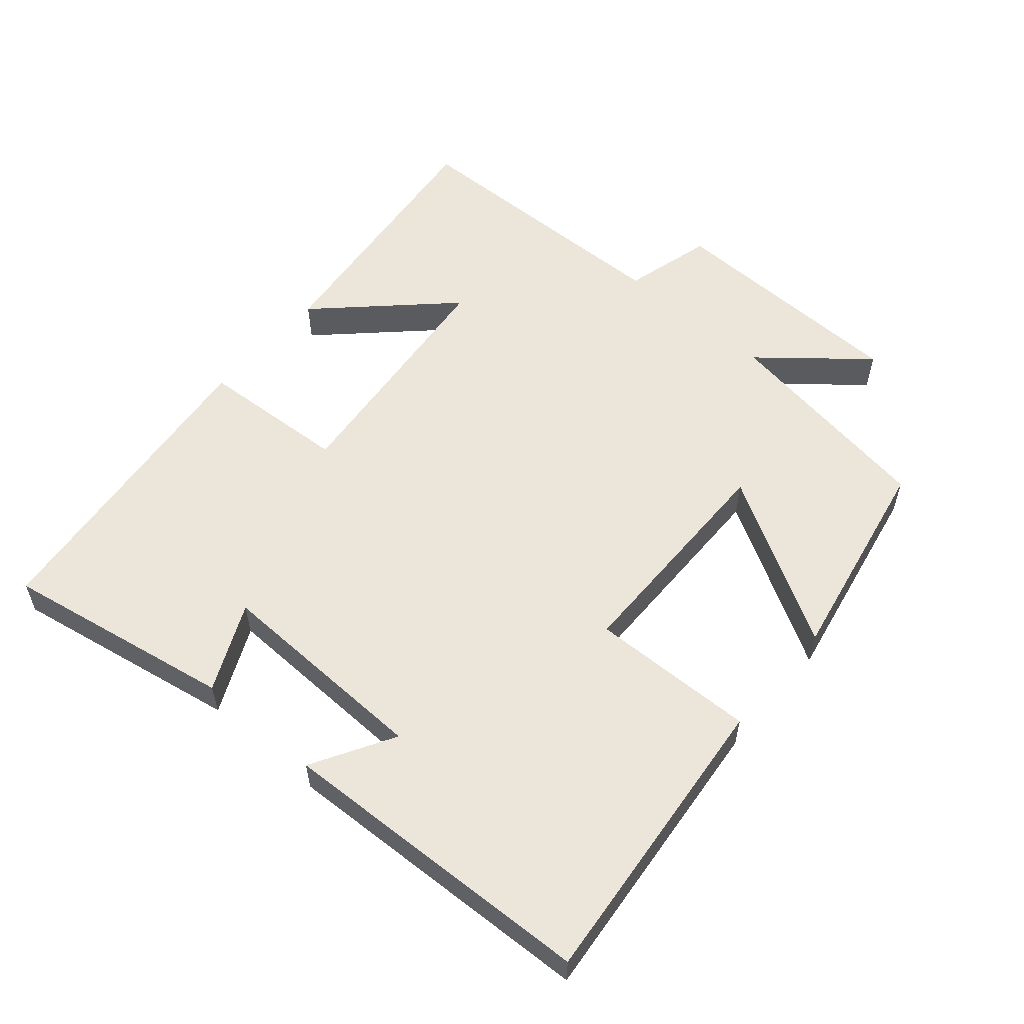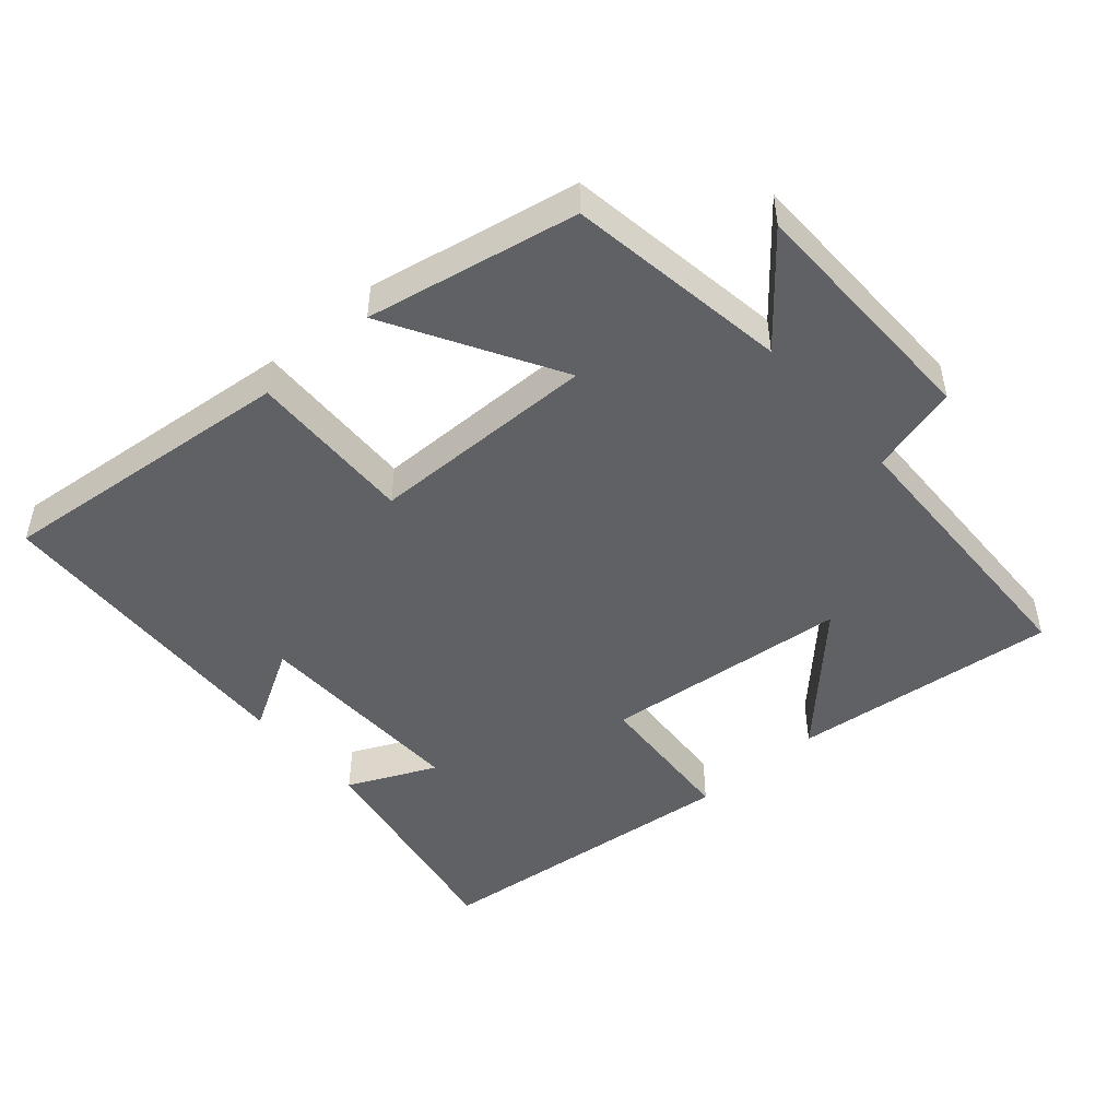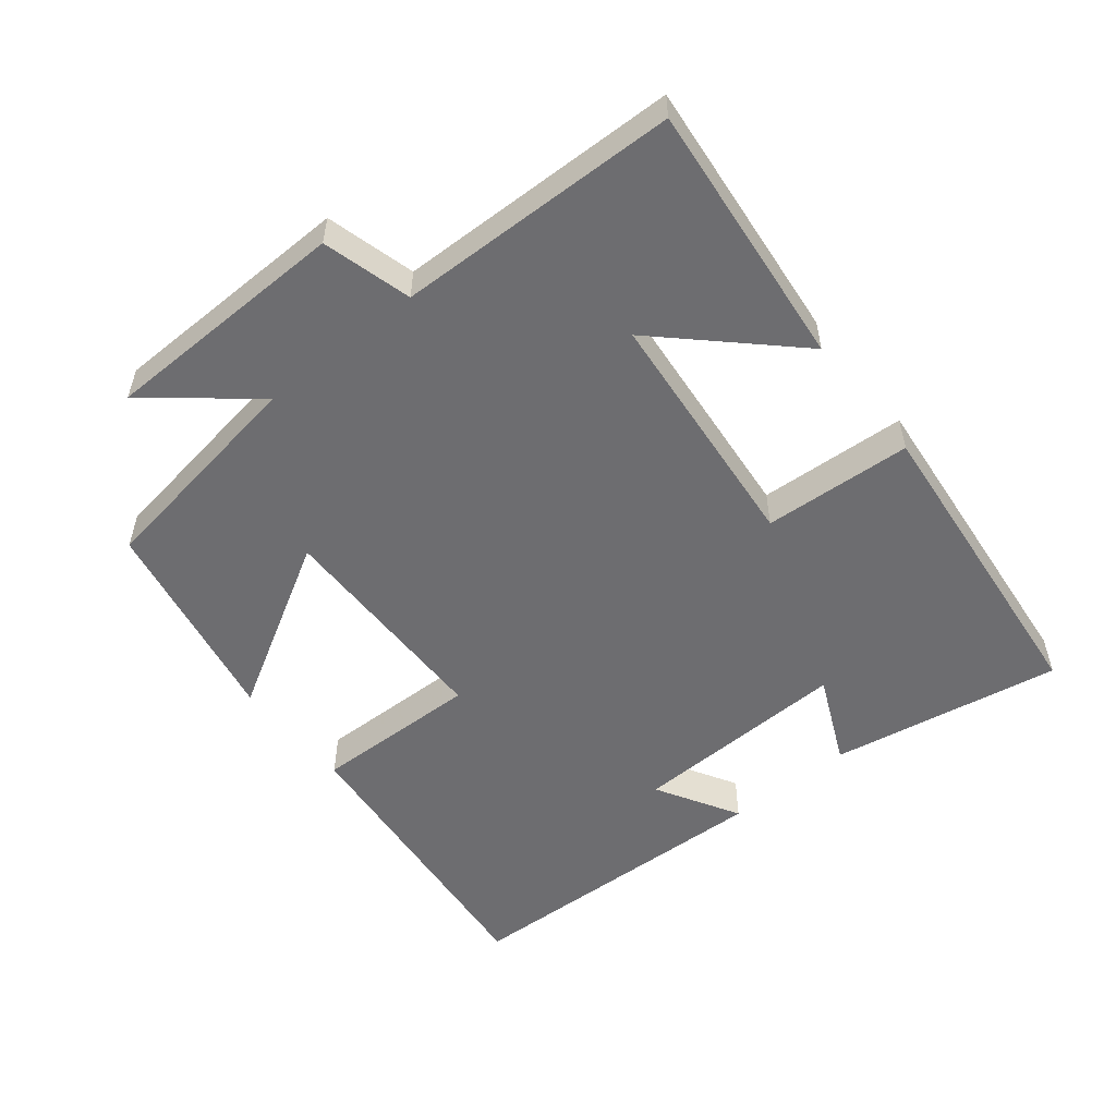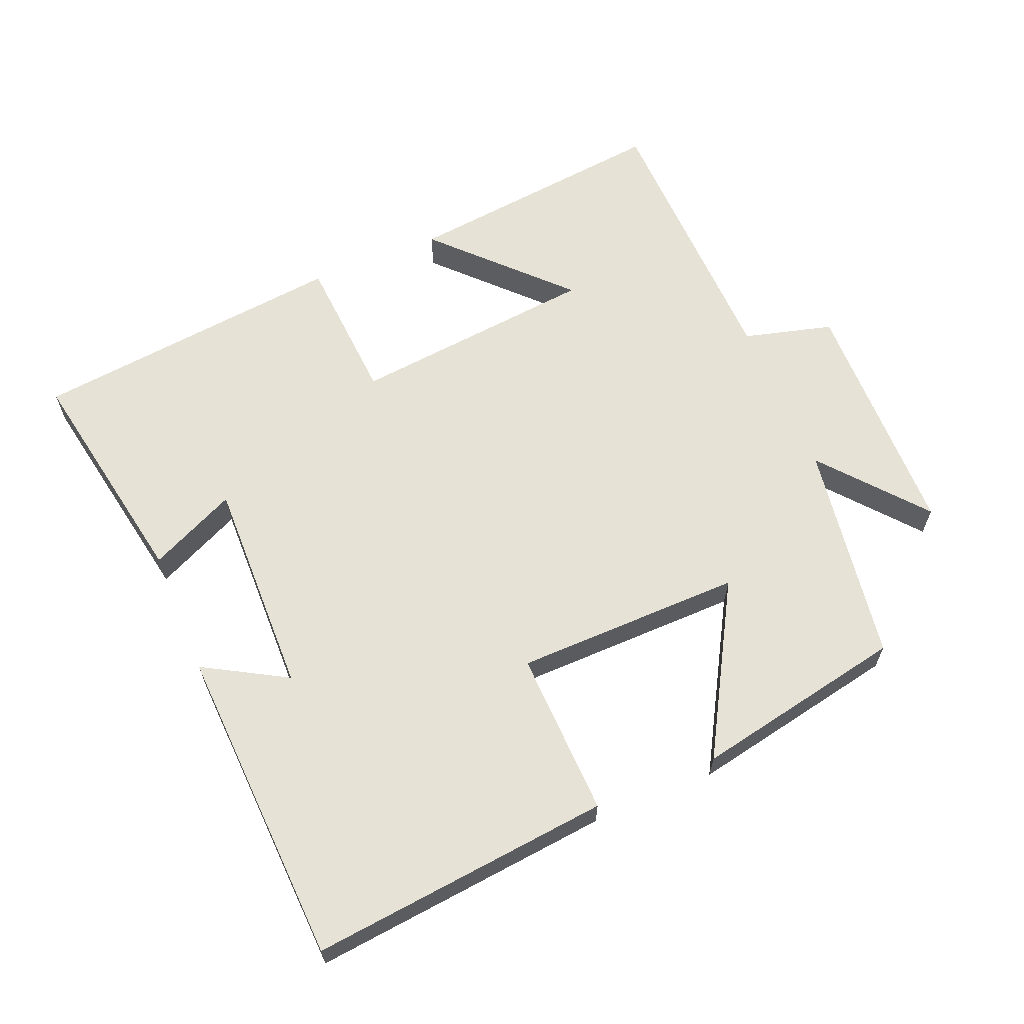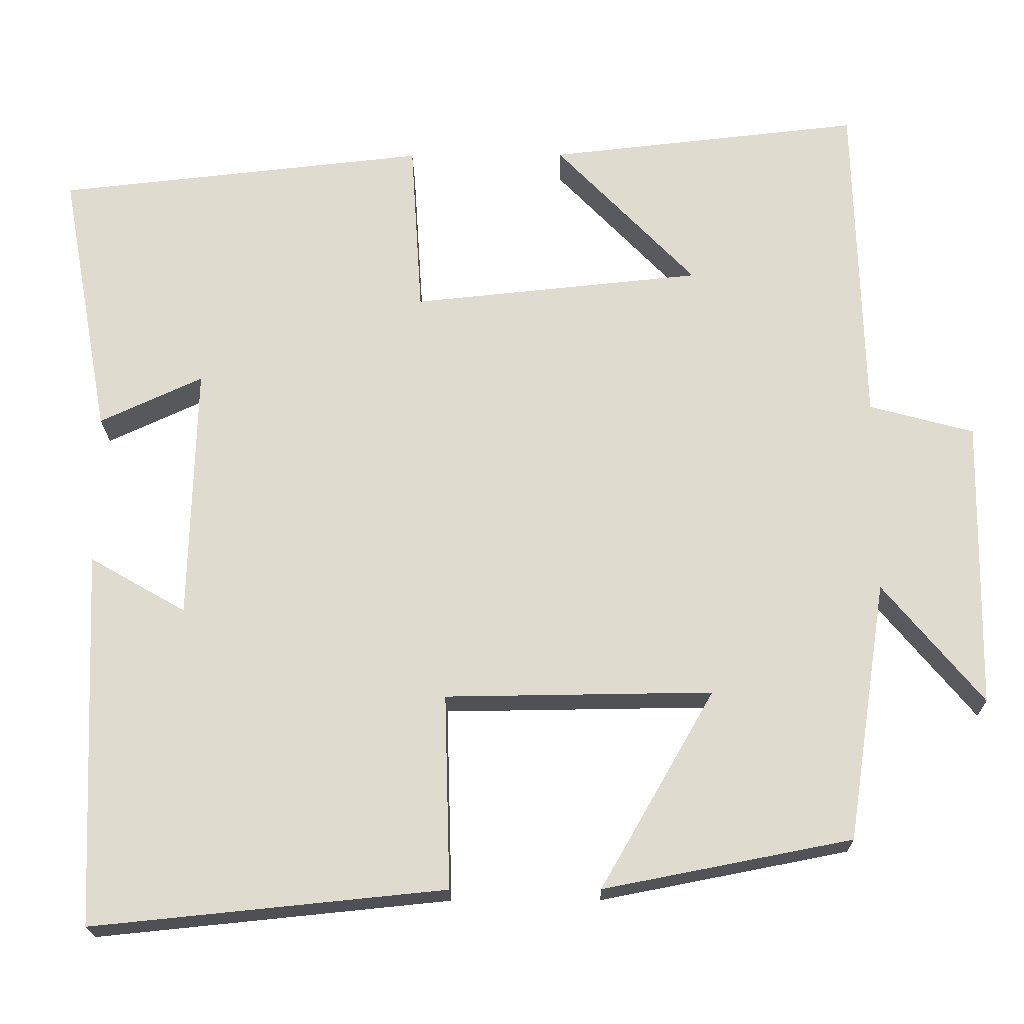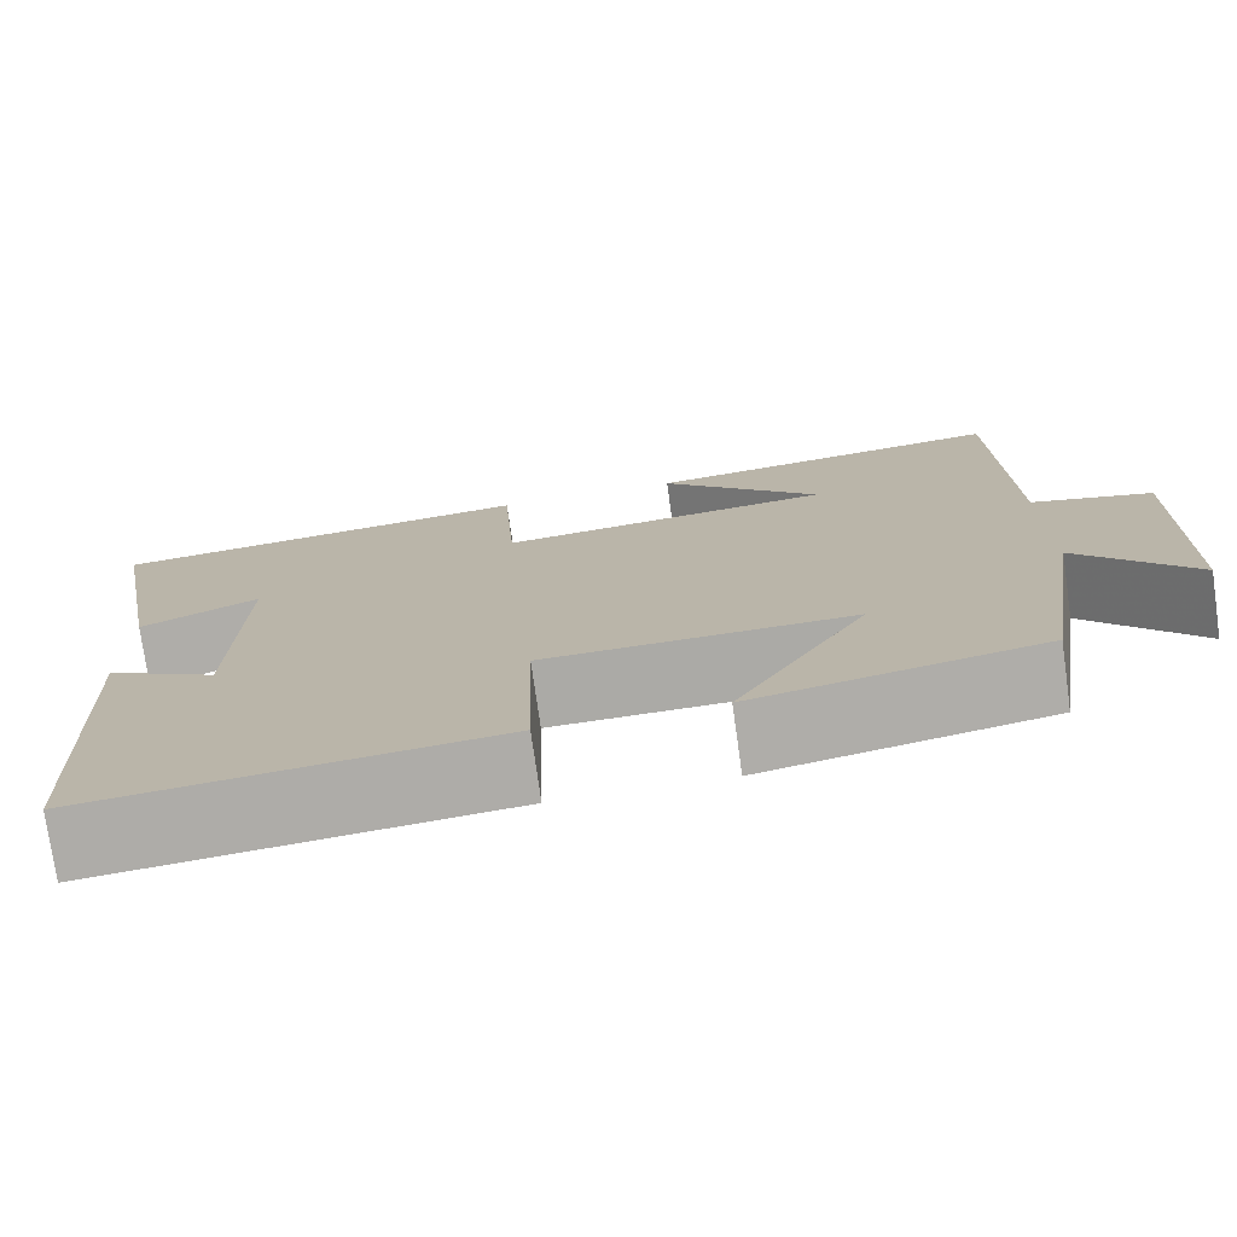
<metadata>
{"format":"obj","ext":"obj","renderer":"f3d","projection":"perspective","resolution":1024,"background":"white","views":[{"elev":56.9,"azim":130.8,"up":"+Y"},{"elev":-48.1,"azim":-138.9,"up":"+Y"},{"elev":-54.1,"azim":-51.0,"up":"+Y"},{"elev":63.4,"azim":157.3,"up":"+Y"},{"elev":-20.0,"azim":-179.2,"up":"+Z"},{"elev":-75.6,"azim":-172.0,"up":"+Z"}]}
</metadata>
<code>
v 0.48 0.07 -0.544
v 0.041 0.07 -0.5
v 0.048 0.07 -0.258
v -0.284 0.07 -0.254
v -0.143 0.07 -0.5
v -0.451 0.07 -0.44
v -0.5 0.07 -0.117
v -0.624 0.07 -0.266
v -0.63 0.07 0.094
v -0.5 0.07 0.129
v -0.489 0.07 0.542
v -0.1 0.07 0.5
v -0.274 0.07 0.319
v 0.086 0.07 0.283
v 0.1 0.07 0.5
v 0.561 0.07 0.451
v 0.5 0.07 0.115
v 0.372 0.07 0.174
v 0.38 0.07 -0.144
v 0.5 0.07 -0.075
v 0.48 0 -0.544
v 0.041 0 -0.5
v 0.048 0 -0.258
v -0.284 0 -0.254
v -0.143 0 -0.5
v -0.451 0 -0.44
v -0.5 0 -0.117
v -0.624 0 -0.266
v -0.63 0 0.094
v -0.5 0 0.129
v -0.489 0 0.542
v -0.1 0 0.5
v -0.274 0 0.319
v 0.086 0 0.283
v 0.1 0 0.5
v 0.561 0 0.451
v 0.5 0 0.115
v 0.372 0 0.174
v 0.38 0 -0.144
v 0.5 0 -0.075
f 19 20 1 2
f 18 19 2 3
f 15 16 17 18
f 14 15 18
f 13 14 18 3
f 10 11 12 13
f 10 13 3 4
f 7 8 9 10
f 7 10 4
f 4 5 6 7
f 22 21 40 39
f 23 22 39 38
f 38 37 36 35
f 38 35 34
f 23 38 34 33
f 33 32 31 30
f 24 23 33 30
f 30 29 28 27
f 24 30 27
f 27 26 25 24
f 1 21 22 2
f 2 22 23 3
f 3 23 24 4
f 4 24 25 5
f 5 25 26 6
f 6 26 27 7
f 7 27 28 8
f 8 28 29 9
f 9 29 30 10
f 10 30 31 11
f 11 31 32 12
f 12 32 33 13
f 13 33 34 14
f 14 34 35 15
f 15 35 36 16
f 16 36 37 17
f 17 37 38 18
f 18 38 39 19
f 19 39 40 20
f 20 40 21 1

</code>
